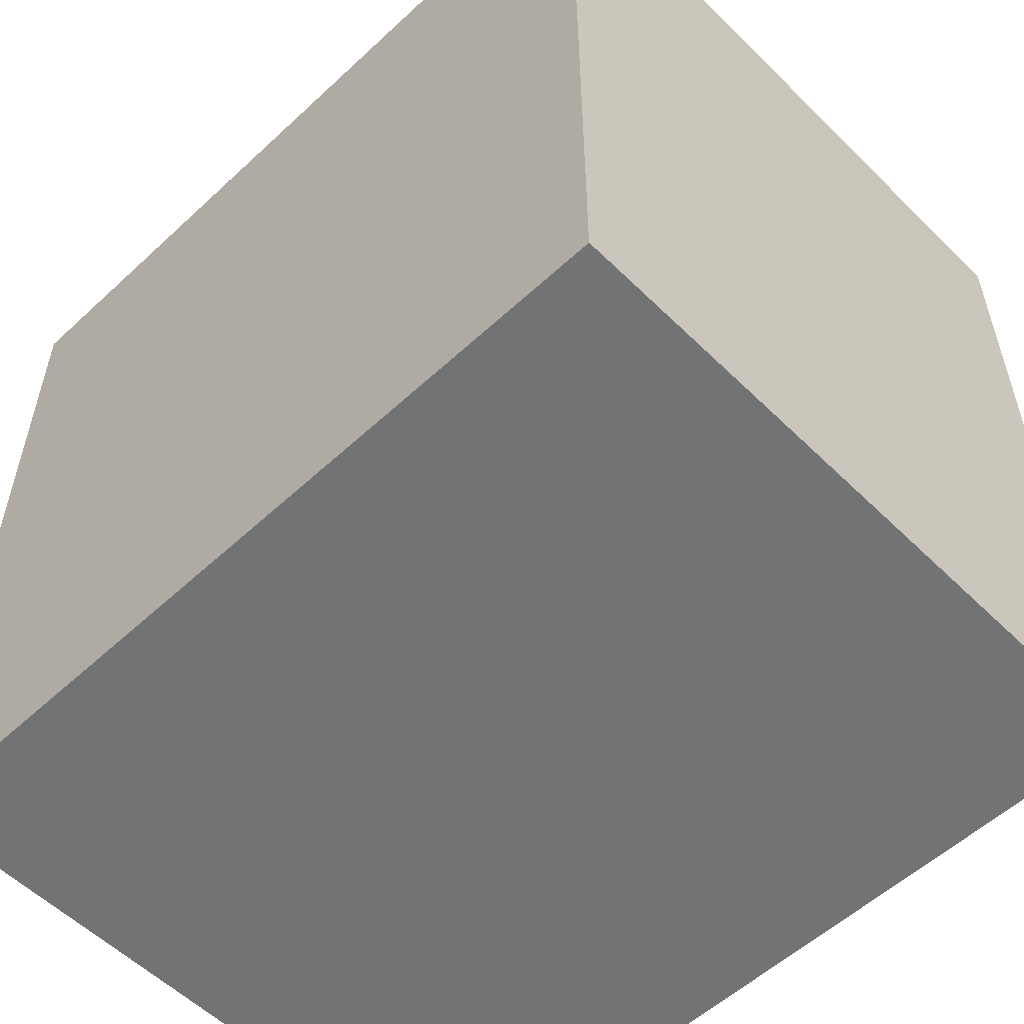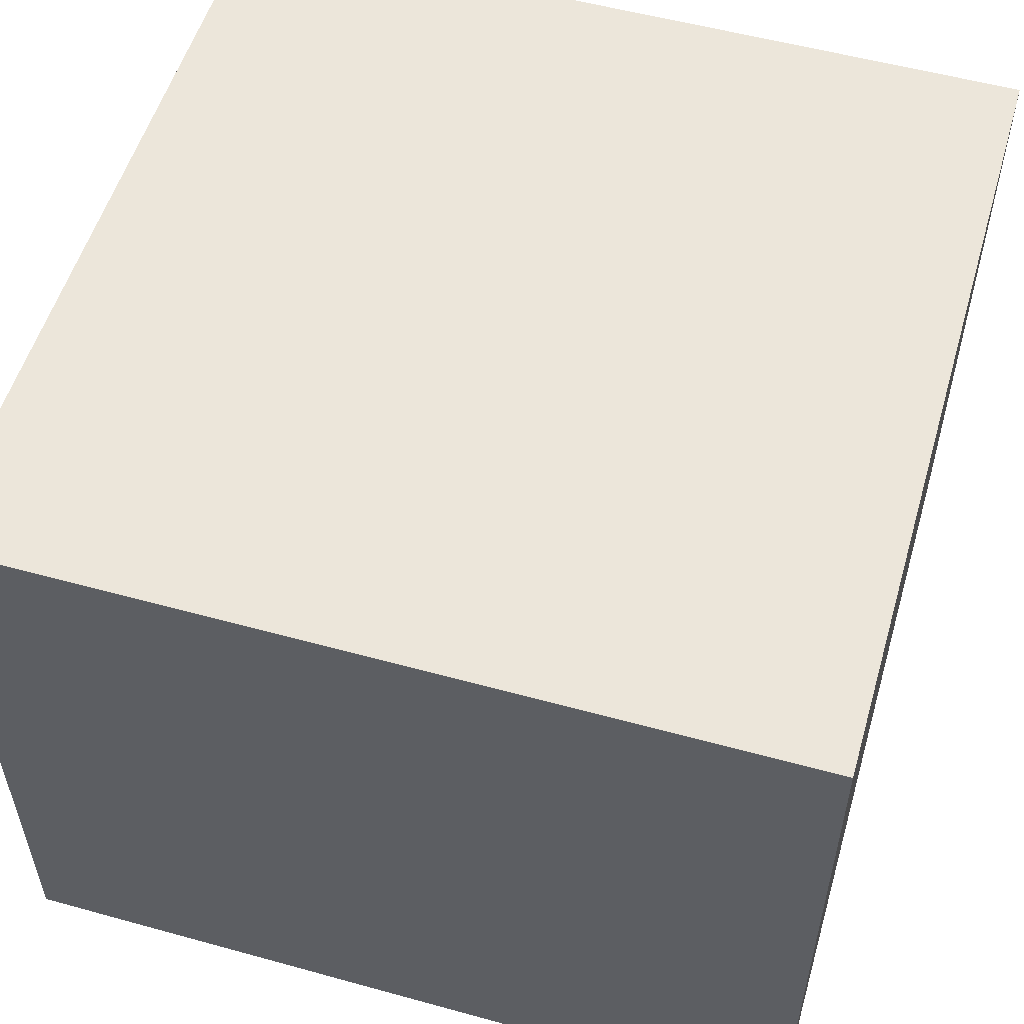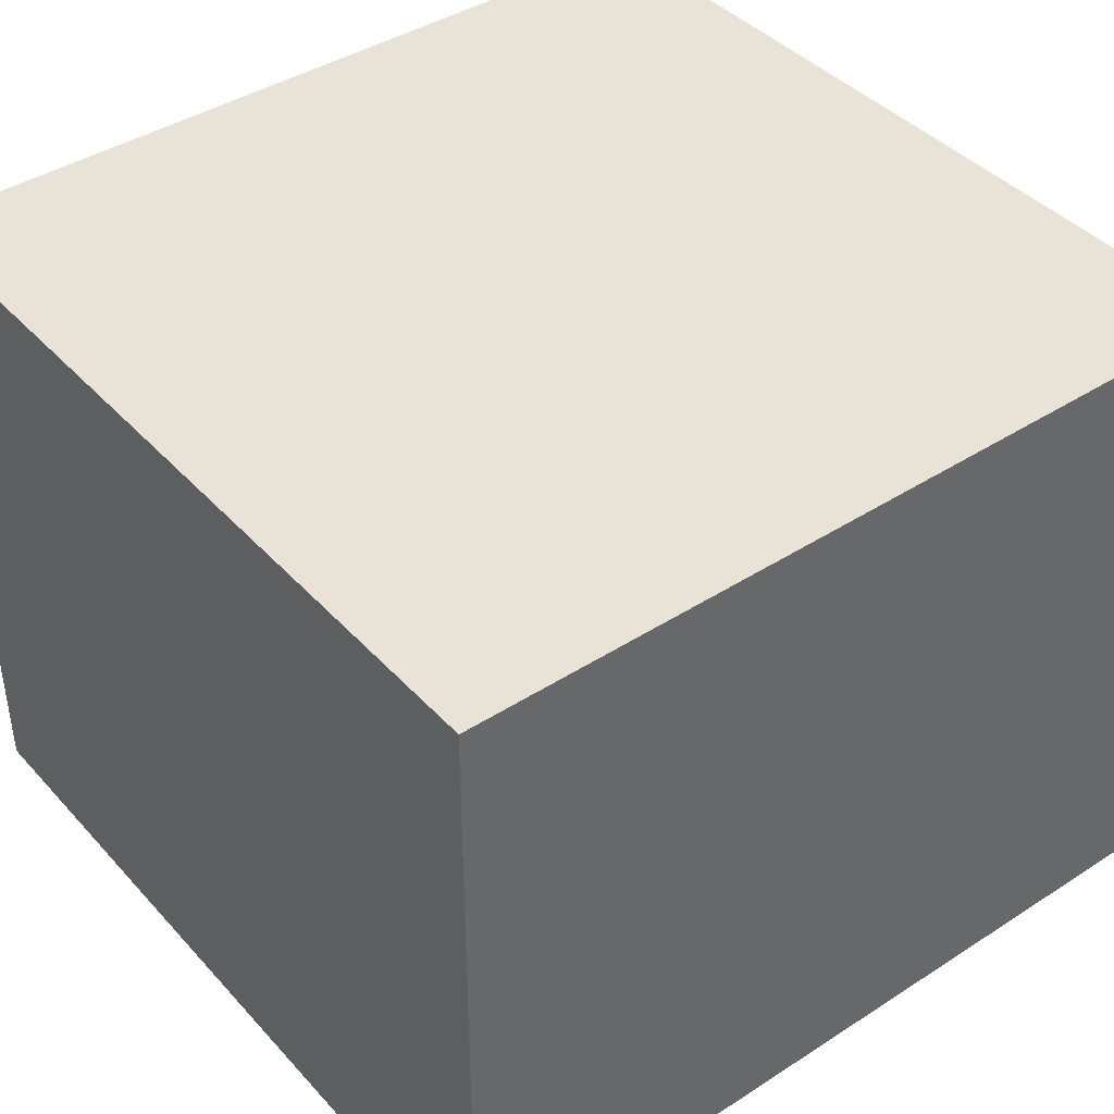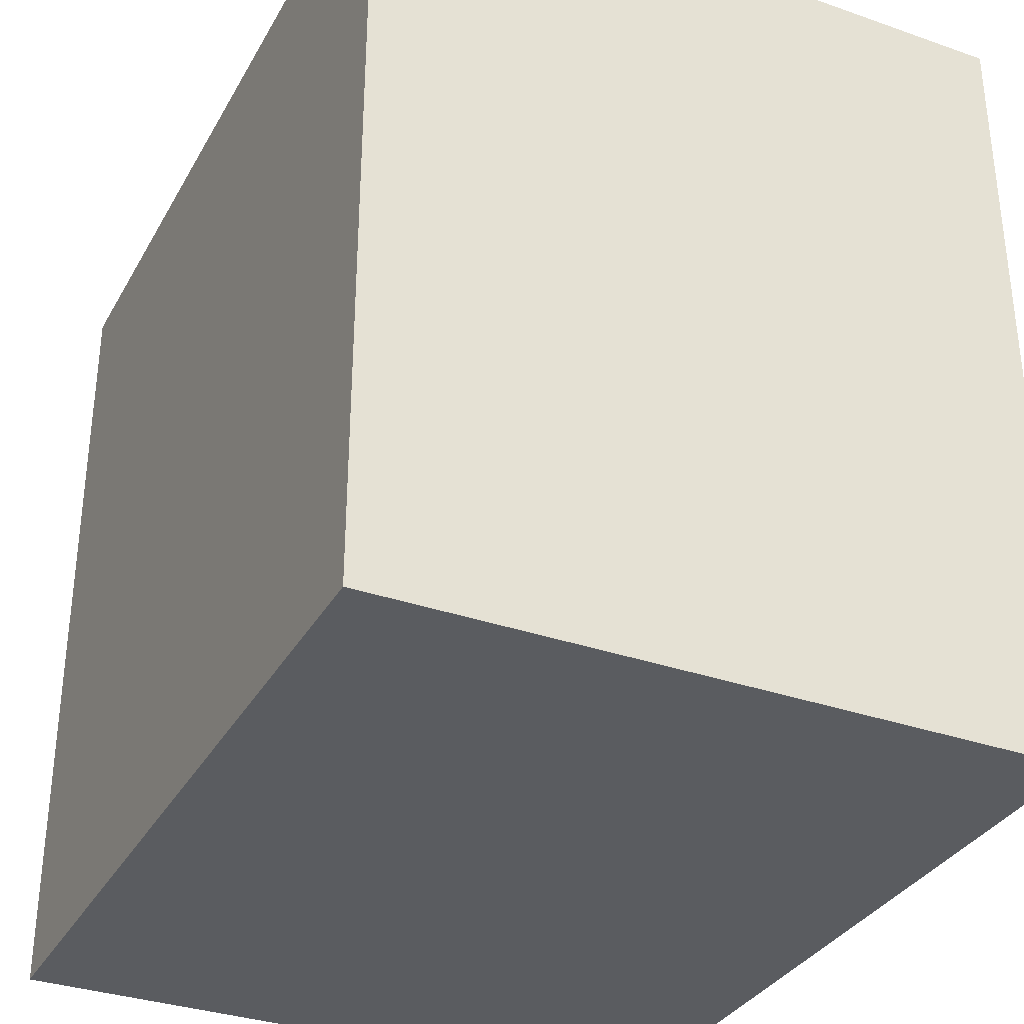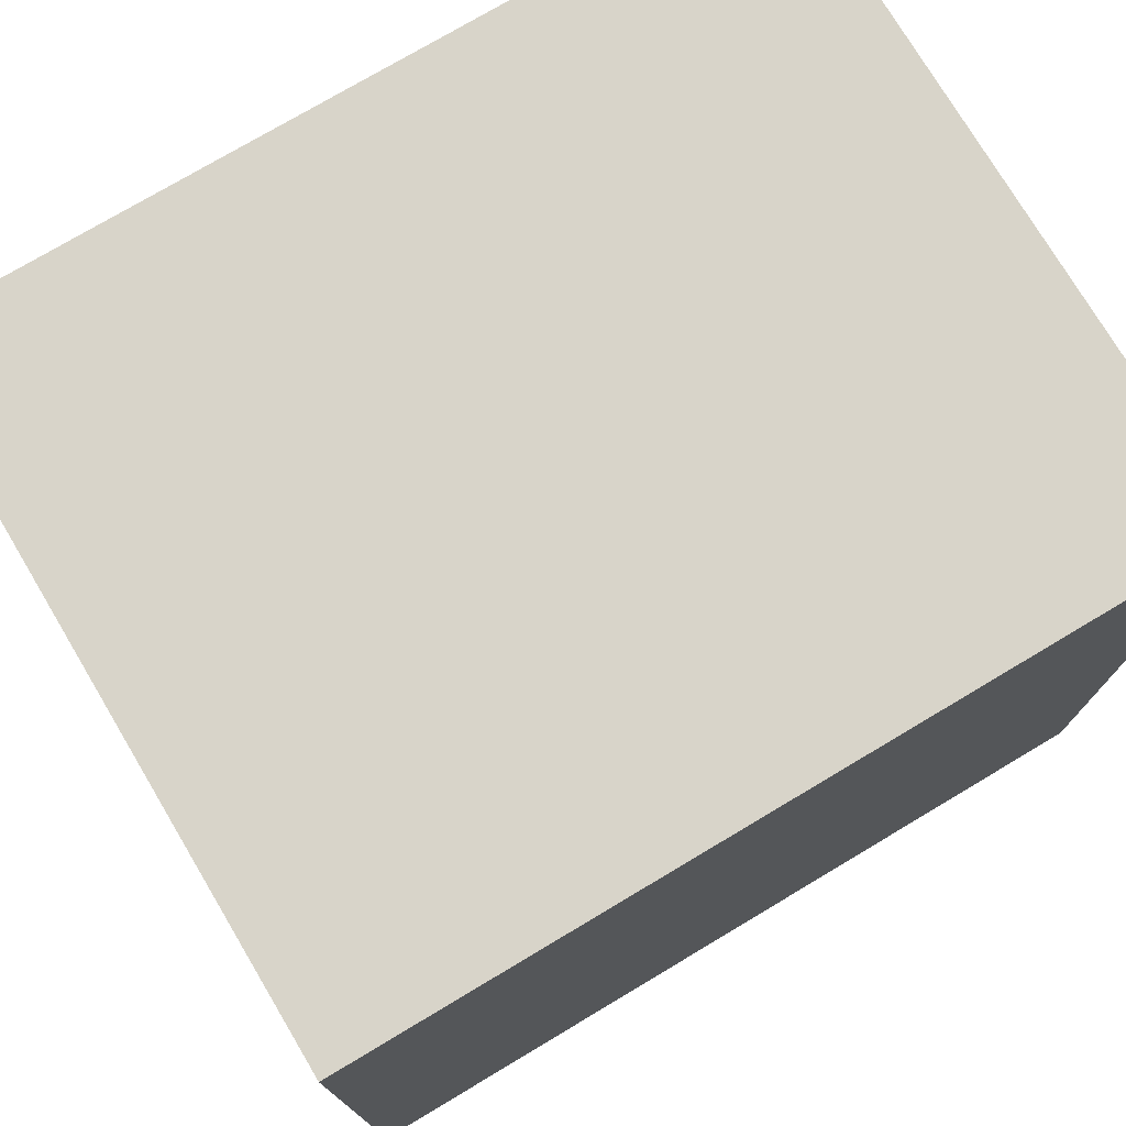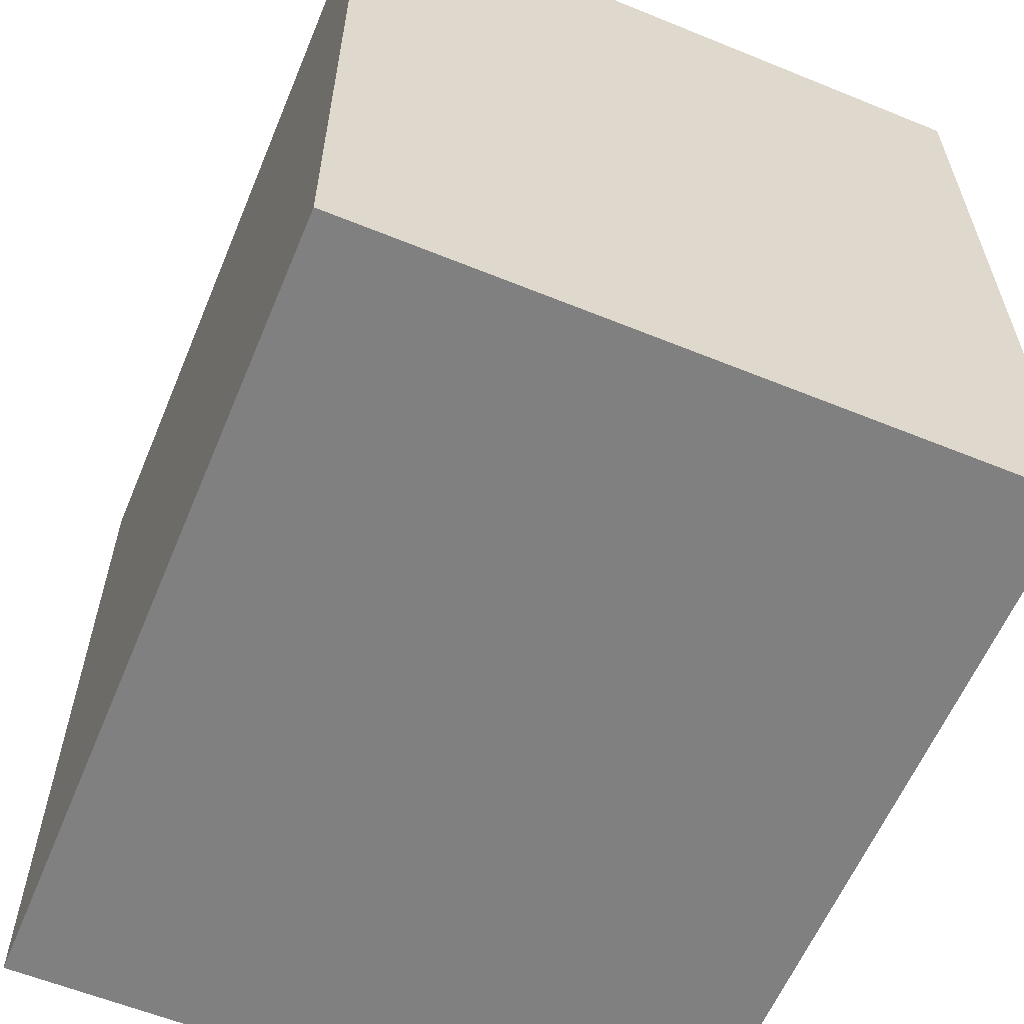
<metadata>
{"format":"obj","ext":"obj","renderer":"f3d","projection":"perspective","resolution":1024,"background":"white","views":[{"elev":-55.8,"azim":44.2,"up":"+Z"},{"elev":54.4,"azim":-163.7,"up":"+Y"},{"elev":41.4,"azim":52.0,"up":"+Y"},{"elev":-33.6,"azim":-115.5,"up":"+Z"},{"elev":75.6,"azim":-30.8,"up":"+Z"},{"elev":-60.1,"azim":67.4,"up":"+Z"}]}
</metadata>
<code>
v  -25.96 0 46.43
v  -25.96 0 -17.23
v  37.71 0 -17.23
v  37.71 0 46.43
v  -25.96 52.35 46.43
v  37.71 52.35 46.43
v  37.71 52.35 -17.23
v  -25.96 52.35 -17.23
g Box01
f 1 2 3
f 3 4 1
f 5 6 7
f 7 8 5
f 1 4 6
f 6 5 1
f 4 3 7
f 7 6 4
f 3 2 8
f 8 7 3
f 2 1 5
f 5 8 2

</code>
